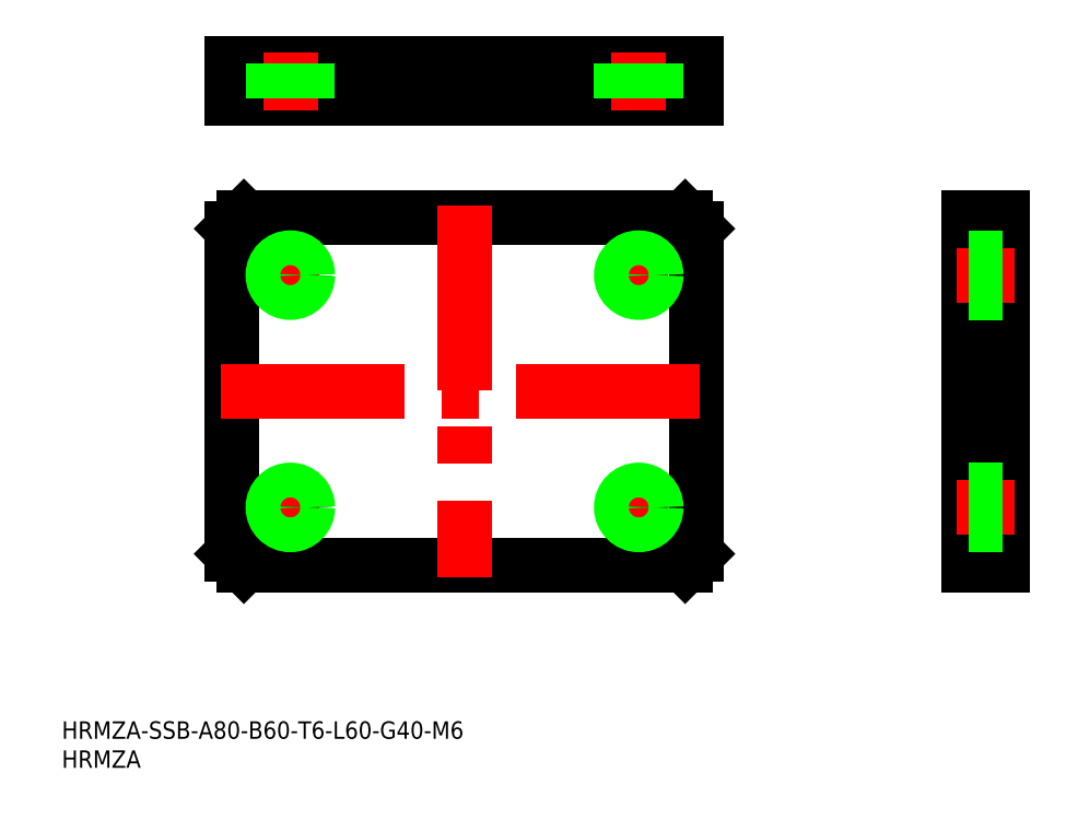
<metadata>
{"format":"dxf","ext":"dxf","renderer":"ezdxf+matplotlib","layout":"modelspace","background":"white","min_lineweight":24,"dpi":150}
</metadata>
<code>
0
SECTION
2
ENTITIES
0
LINE
8
0
10
31.35
20
94.85
30
0
11
107.4
21
94.85
31
0
0
LINE
8
0
10
107.4
20
94.85
30
0
11
109.4
21
92.85
31
0
0
LINE
8
0
10
109.4
20
92.85
30
0
11
109.4
21
36.85
31
0
0
LINE
8
0
10
109.4
20
36.85
30
0
11
107.4
21
34.85
31
0
0
LINE
8
0
10
107.4
20
34.85
30
0
11
31.35
21
34.85
31
0
0
LINE
8
0
10
31.35
20
34.85
30
0
11
29.35
21
36.85
31
0
0
LINE
8
0
10
29.35
20
36.85
30
0
11
29.35
21
92.85
31
0
0
LINE
8
0
10
29.35
20
92.85
30
0
11
31.35
21
94.85
31
0
0
LINE
8
CENTER
10
99.35
20
89.85
30
0
11
99.35
21
79.85
31
0
0
LINE
8
0
10
156.1
20
94.85
30
0
11
162.1
21
94.85
31
0
0
LINE
8
0
10
156.1
20
92.85
30
0
11
162.1
21
92.85
31
0
0
LINE
8
0
10
162.1
20
94.85
30
0
11
162.1
21
34.85
31
0
0
LINE
8
0
10
162.1
20
34.85
30
0
11
156.1
21
34.85
31
0
0
LINE
8
0
10
162.1
20
36.85
30
0
11
156.1
21
36.85
31
0
0
LINE
8
0
10
156.1
20
34.85
30
0
11
156.1
21
94.85
31
0
0
LINE
8
CENTER
10
164.1
20
84.85
30
0
11
154.1
21
84.85
31
0
0
LINE
8
0
10
162.1
20
87.3
30
0
11
156.1
21
87.3
31
0
0
LINE
8
0
10
162.1
20
87.85
30
0
11
156.1
21
87.85
31
0
0
LINE
8
0
10
29.35
20
121.2
30
0
11
109.4
21
121.2
31
0
0
LINE
8
0
10
109.4
20
121.2
30
0
11
109.4
21
115.2
31
0
0
LINE
8
0
10
107.4
20
121.2
30
0
11
107.4
21
115.2
31
0
0
LINE
8
0
10
109.4
20
115.2
30
0
11
29.35
21
115.2
31
0
0
LINE
8
0
10
29.35
20
115.2
30
0
11
29.35
21
121.2
31
0
0
LINE
8
0
10
31.35
20
115.2
30
0
11
31.35
21
121.2
31
0
0
LINE
8
CENTER
10
99.35
20
123.2
30
0
11
99.35
21
113.2
31
0
0
LINE
8
0
10
102.4
20
121.2
30
0
11
102.4
21
115.2
31
0
0
LINE
8
0
10
101.8
20
121.2
30
0
11
101.8
21
115.2
31
0
0
INSERT
8
0
2
*U1
10
0
20
0
30
0
0
INSERT
8
0
2
*U2
10
0
20
0
30
0
0
LINE
8
CENTER
10
69.35
20
96.85
30
0
11
69.35
21
32.85
31
0
0
LINE
8
CENTER
10
94.35
20
84.85
30
0
11
104.4
21
84.85
31
0
0
CIRCLE
8
0
10
99.35
20
84.85
30
0
40
2.458
0
CIRCLE
8
0
10
99.35
20
84.85
30
0
40
3
0
LINE
8
CENTER
10
39.35
20
89.85
30
0
11
39.35
21
79.85
31
0
0
LINE
8
CENTER
10
44.35
20
84.85
30
0
11
34.35
21
84.85
31
0
0
CIRCLE
8
0
10
39.35
20
84.85
30
0
40
2.458
0
CIRCLE
8
0
10
39.35
20
84.85
30
0
40
3
0
LINE
8
0
10
96.35
20
121.2
30
0
11
96.35
21
115.2
31
0
0
LINE
8
0
10
96.89
20
121.2
30
0
11
96.89
21
115.2
31
0
0
LINE
8
CENTER
10
39.35
20
123.2
30
0
11
39.35
21
113.2
31
0
0
LINE
8
0
10
36.35
20
121.2
30
0
11
36.35
21
115.2
31
0
0
LINE
8
0
10
36.89
20
121.2
30
0
11
36.89
21
115.2
31
0
0
LINE
8
0
10
42.35
20
121.2
30
0
11
42.35
21
115.2
31
0
0
LINE
8
0
10
41.81
20
121.2
30
0
11
41.81
21
115.2
31
0
0
LINE
8
0
10
162.1
20
82.39
30
0
11
156.1
21
82.39
31
0
0
LINE
8
0
10
162.1
20
81.85
30
0
11
156.1
21
81.85
31
0
0
LINE
8
CENTER
10
99.35
20
39.85
30
0
11
99.35
21
49.85
31
0
0
LINE
8
CENTER
10
94.35
20
44.85
30
0
11
104.4
21
44.85
31
0
0
CIRCLE
8
0
10
99.35
20
44.85
30
0
40
2.458
0
CIRCLE
8
0
10
99.35
20
44.85
30
0
40
3
0
LINE
8
CENTER
10
39.35
20
39.85
30
0
11
39.35
21
49.85
31
0
0
LINE
8
CENTER
10
44.35
20
44.85
30
0
11
34.35
21
44.85
31
0
0
CIRCLE
8
0
10
39.35
20
44.85
30
0
40
2.458
0
CIRCLE
8
0
10
39.35
20
44.85
30
0
40
3
0
LINE
8
CENTER
10
164.1
20
44.85
30
0
11
154.1
21
44.85
31
0
0
LINE
8
0
10
162.1
20
42.39
30
0
11
156.1
21
42.39
31
0
0
LINE
8
0
10
162.1
20
41.85
30
0
11
156.1
21
41.85
31
0
0
LINE
8
0
10
162.1
20
47.3
30
0
11
156.1
21
47.3
31
0
0
LINE
8
0
10
162.1
20
47.85
30
0
11
156.1
21
47.85
31
0
0
LINE
8
CENTER
10
27.35
20
64.85
30
0
11
111.4
21
64.85
31
0
0
ENDSEC
0
EOF

</code>
